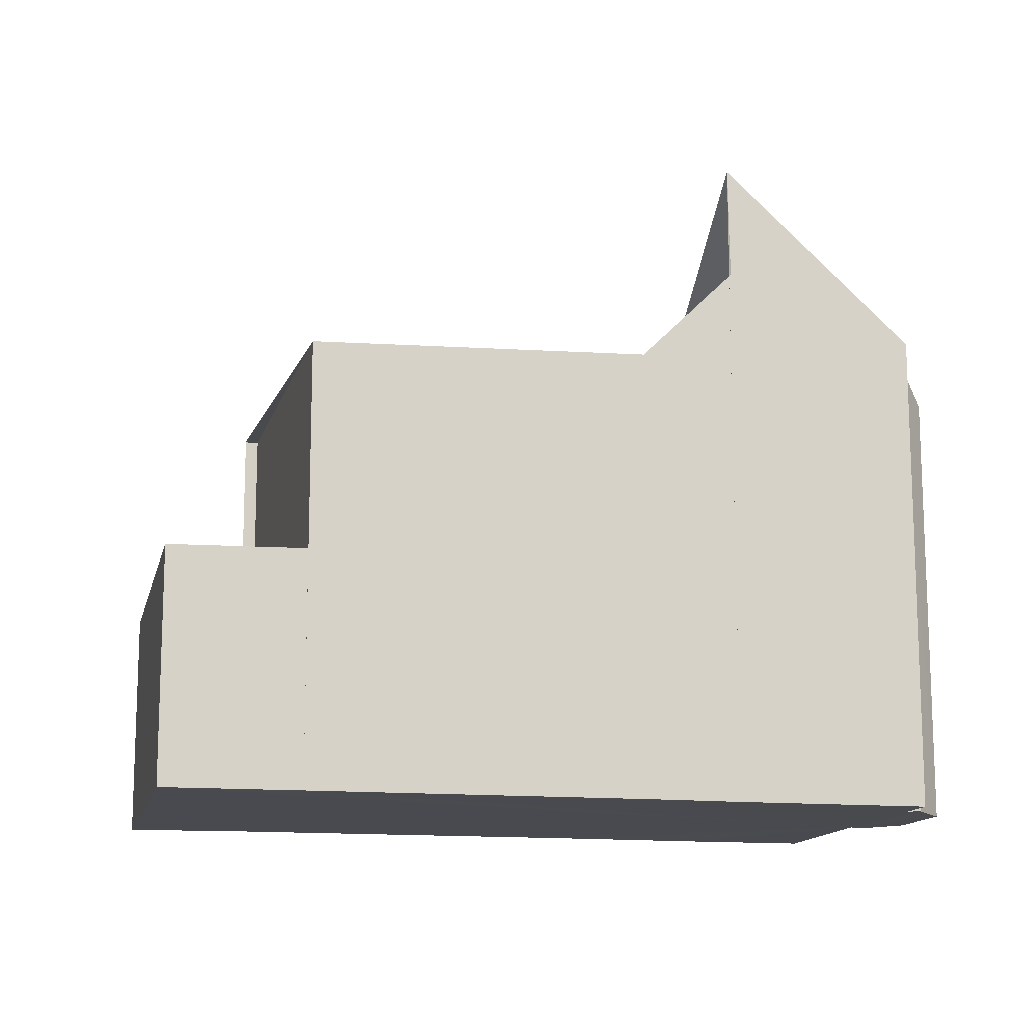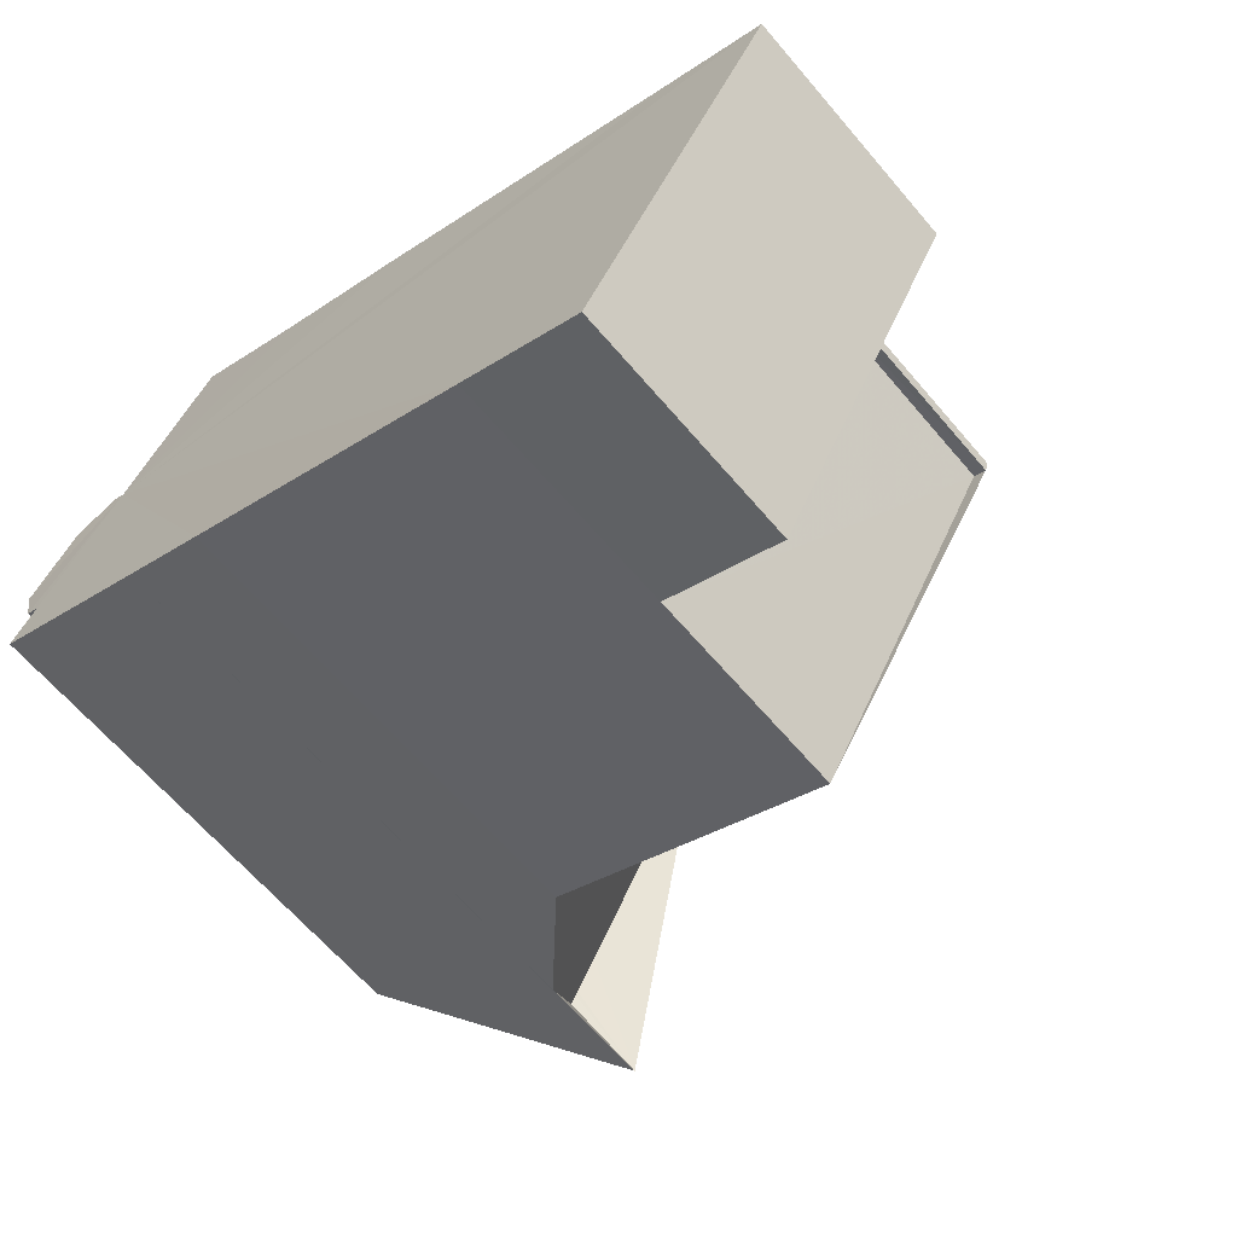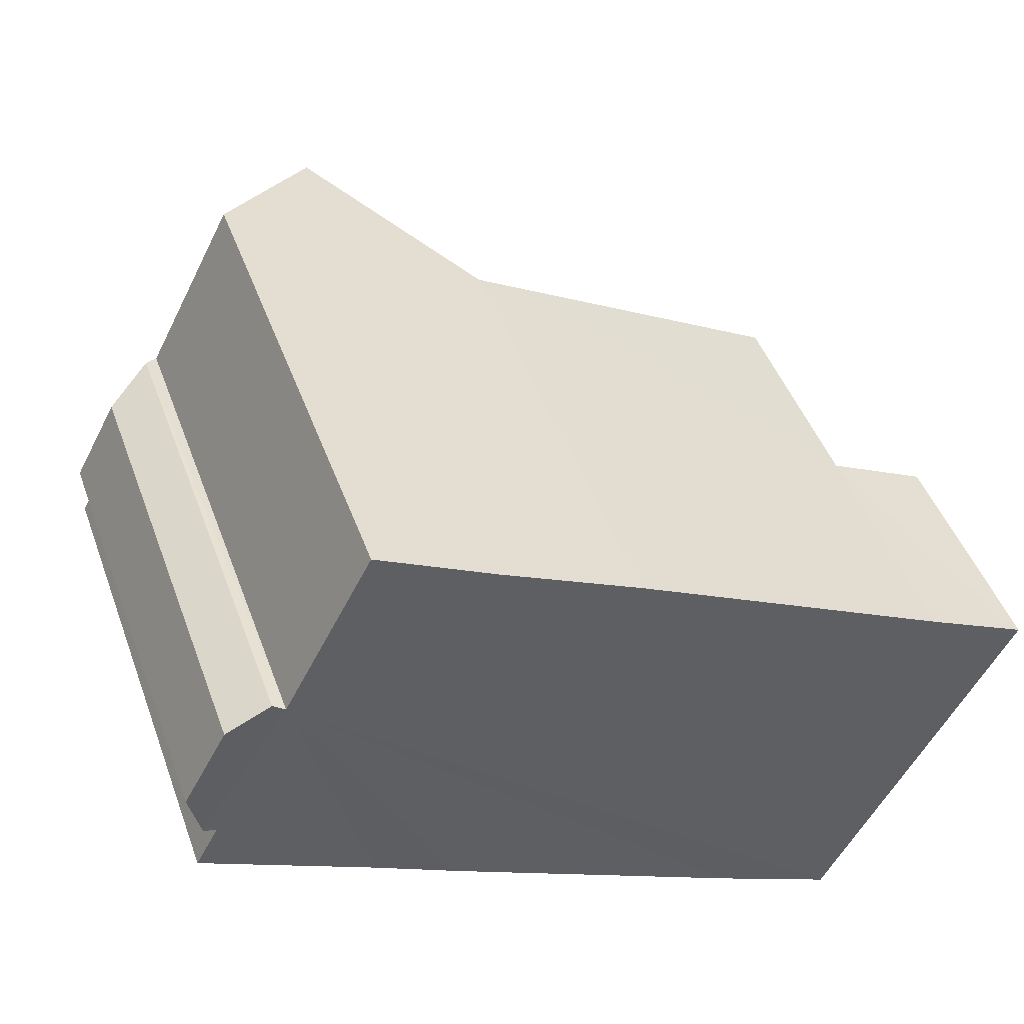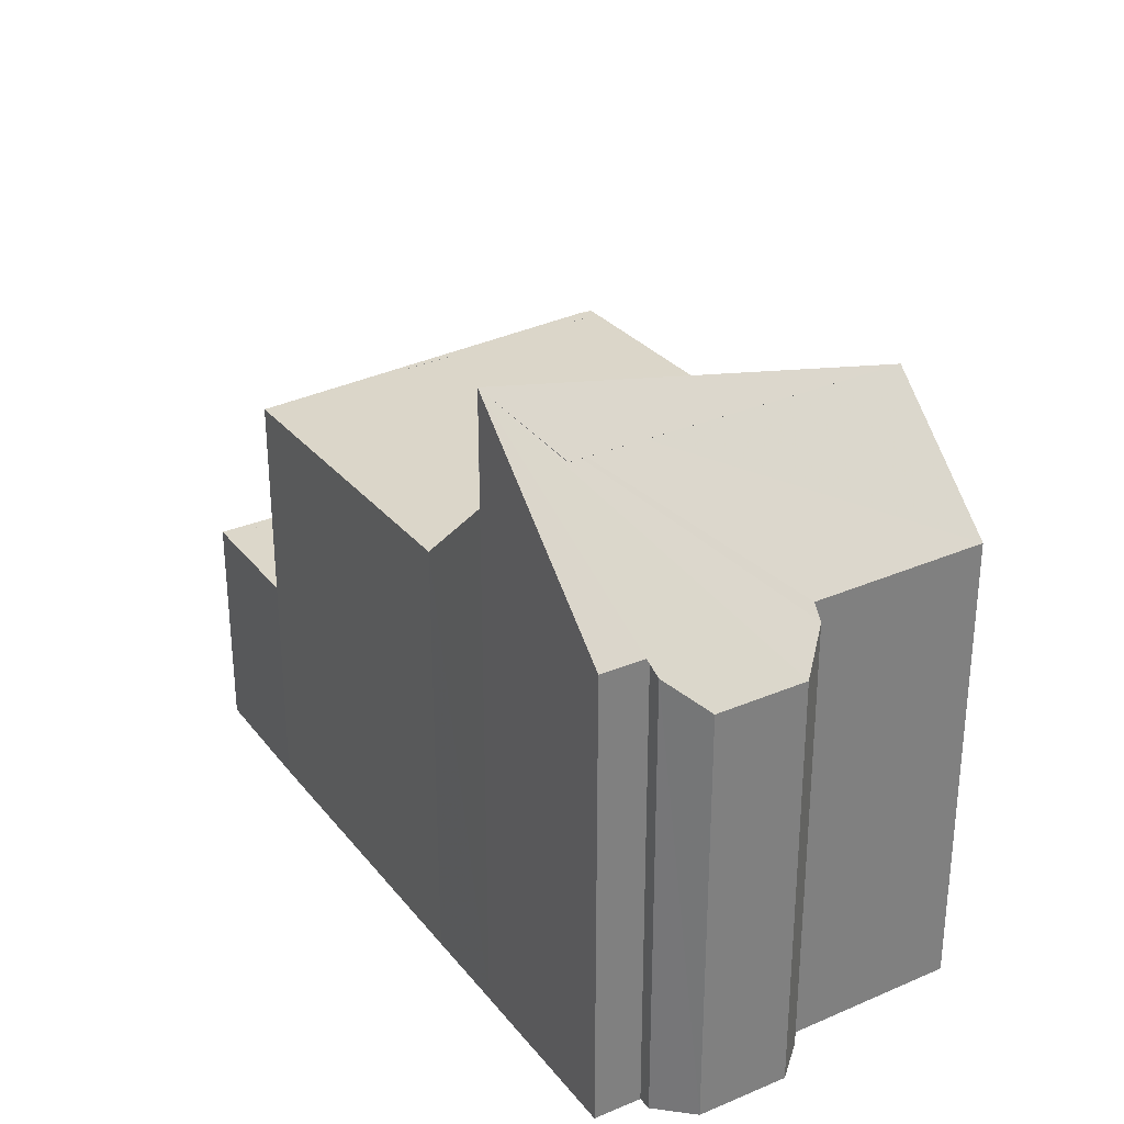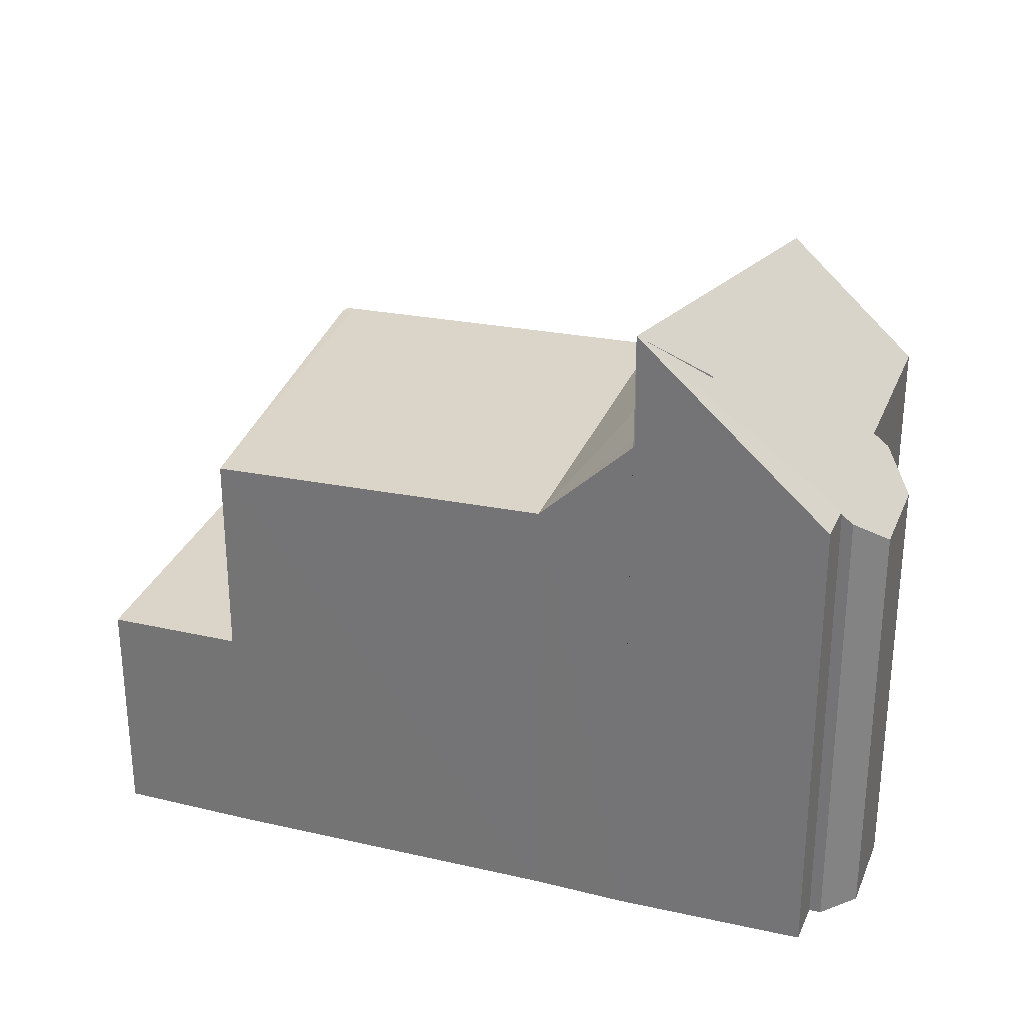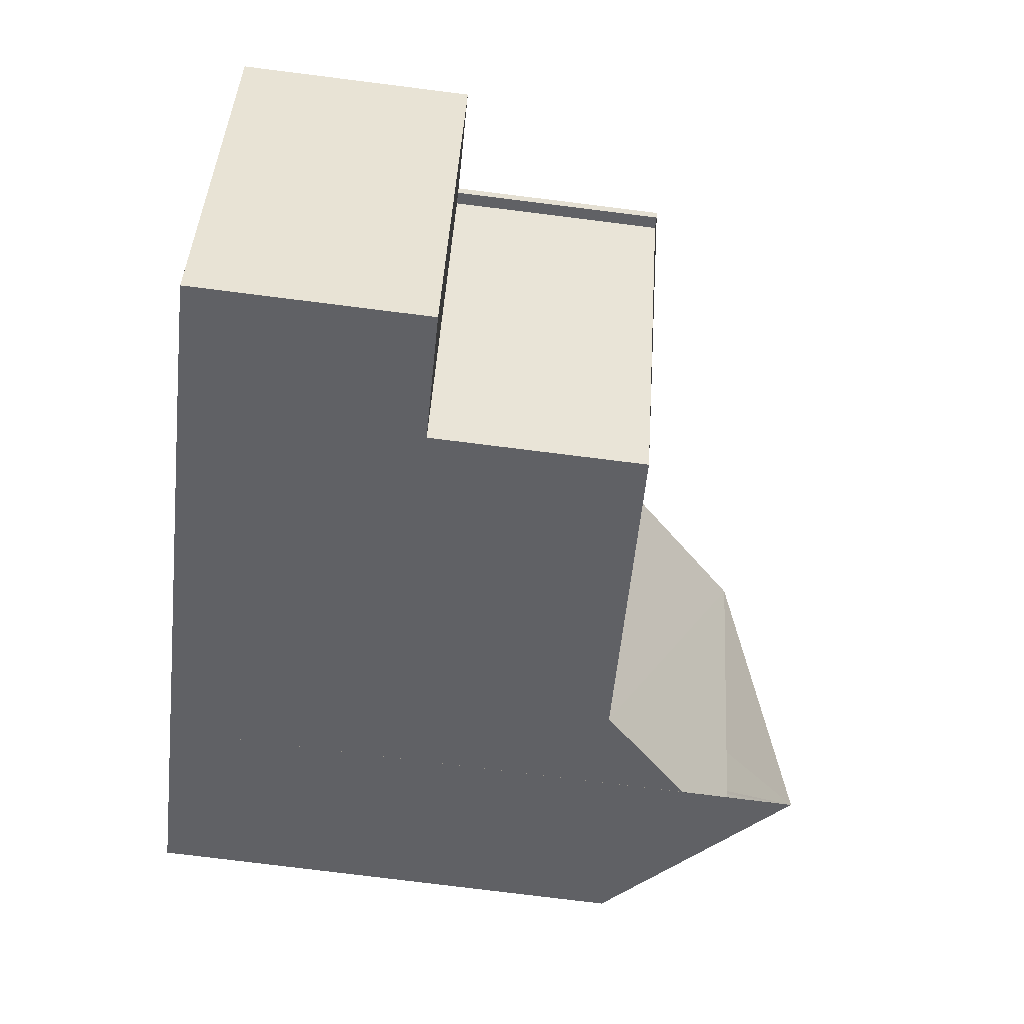
<metadata>
{"format":"obj","ext":"obj","renderer":"f3d","projection":"perspective","resolution":1024,"background":"white","views":[{"elev":-13.6,"azim":15.4,"up":"+Z"},{"elev":-64.4,"azim":-139.7,"up":"+Y"},{"elev":46.4,"azim":160.3,"up":"+Y"},{"elev":31.3,"azim":86.4,"up":"+Z"},{"elev":30.0,"azim":46.7,"up":"+Z"},{"elev":-77.7,"azim":-97.1,"up":"+Y"}]}
</metadata>
<code>
v 8.483e+04 4.468e+05 -0.266
v 8.483e+04 4.468e+05 -0.266
v 8.483e+04 4.468e+05 -0.266
v 8.483e+04 4.468e+05 -0.266
v 8.483e+04 4.468e+05 -0.266
v 8.483e+04 4.468e+05 -0.266
v 8.483e+04 4.468e+05 -0.266
v 8.482e+04 4.468e+05 -0.266
v 8.482e+04 4.468e+05 -0.266
v 8.482e+04 4.468e+05 -0.266
v 8.482e+04 4.468e+05 -0.266
v 8.481e+04 4.468e+05 -0.266
v 8.482e+04 4.468e+05 -0.266
v 8.482e+04 4.468e+05 -0.266
v 8.482e+04 4.468e+05 -0.266
v 8.482e+04 4.468e+05 -0.266
v 8.483e+04 4.468e+05 7.004
v 8.483e+04 4.468e+05 6.811
v 8.483e+04 4.468e+05 6.373
v 8.481e+04 4.468e+05 3.199
v 8.482e+04 4.468e+05 3.228
v 8.483e+04 4.468e+05 7.005
v 8.483e+04 4.468e+05 6.374
v 8.483e+04 4.468e+05 6.81
v 8.483e+04 4.468e+05 7.004
v 8.482e+04 4.468e+05 3.219
v 8.482e+04 4.468e+05 6.399
v 8.482e+04 4.468e+05 3.22
v 8.482e+04 4.468e+05 6.399
v 8.482e+04 4.468e+05 7.007
v 8.482e+04 4.468e+05 8.806
v 8.482e+04 4.468e+05 6.54
v 8.482e+04 4.468e+05 3.222
v 8.482e+04 4.468e+05 6.404
v 8.482e+04 4.468e+05 3.253
v 8.482e+04 4.468e+05 6.406
v 8.482e+04 4.468e+05 7.917
v 8.482e+04 4.468e+05 9.653
v 8.483e+04 4.468e+05 8.808
v 8.482e+04 4.468e+05 6.537
f 1 2 3 4 5 6 7 8 9 10 11 12 13 14 15 16
f 17 6 5 18
f 18 5 4 19
f 20 12 11 21
f 22 7 6 17
f 19 4 3 23
f 24 2 1 25
f 23 3 2 24
f 26 13 12 20
f 27 26 28 29
f 25 1 16 30
f 30 16 15 31
f 32 14 13 26 27
f 31 15 14 32
f 29 28 33 34
f 34 33 35 36
f 37 38 39
f 38 37 8 7 22
f 40 9 8 37
f 21 11 10 35
f 36 35 10 9 40
f 38 22 17 18 19 23 24 25 30 31 39
f 40 37 39 31 32
f 21 35 33 28 26 20
f 36 40 32 27 29 34

</code>
